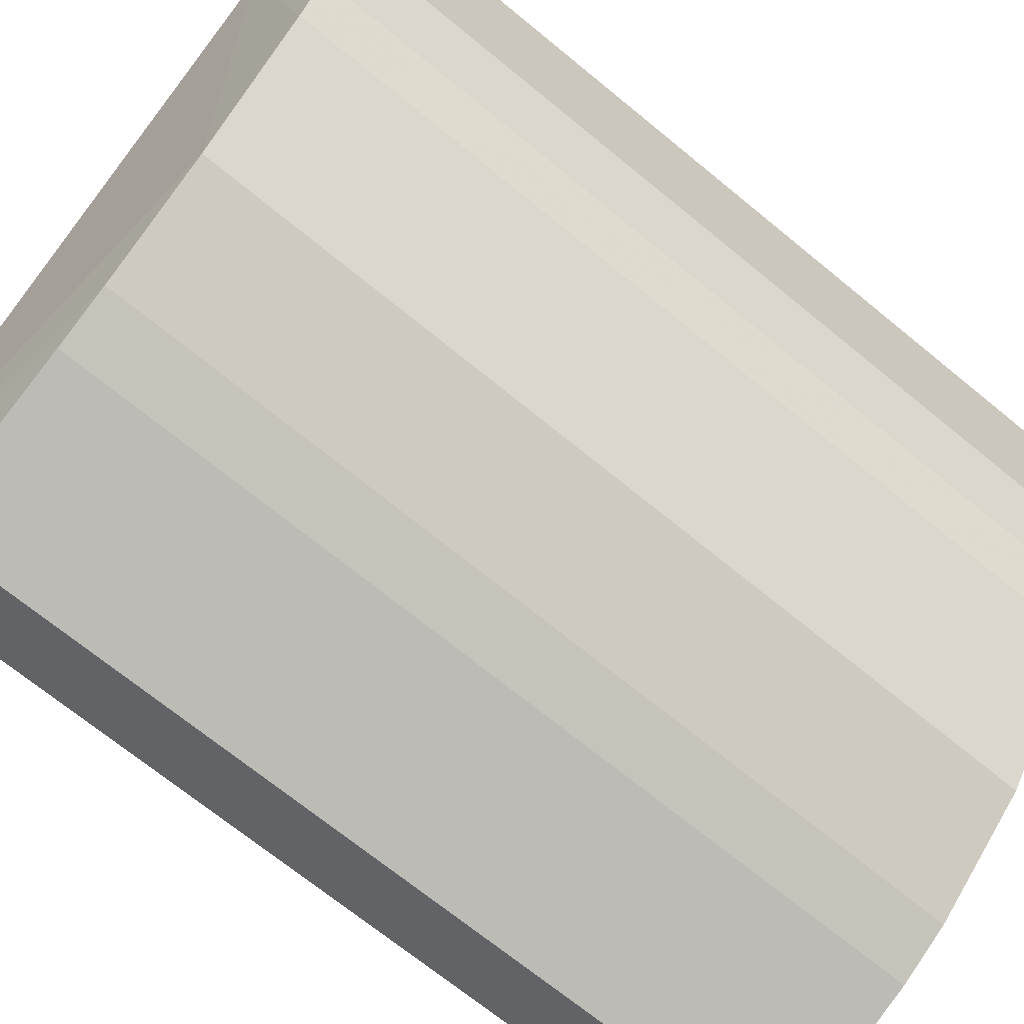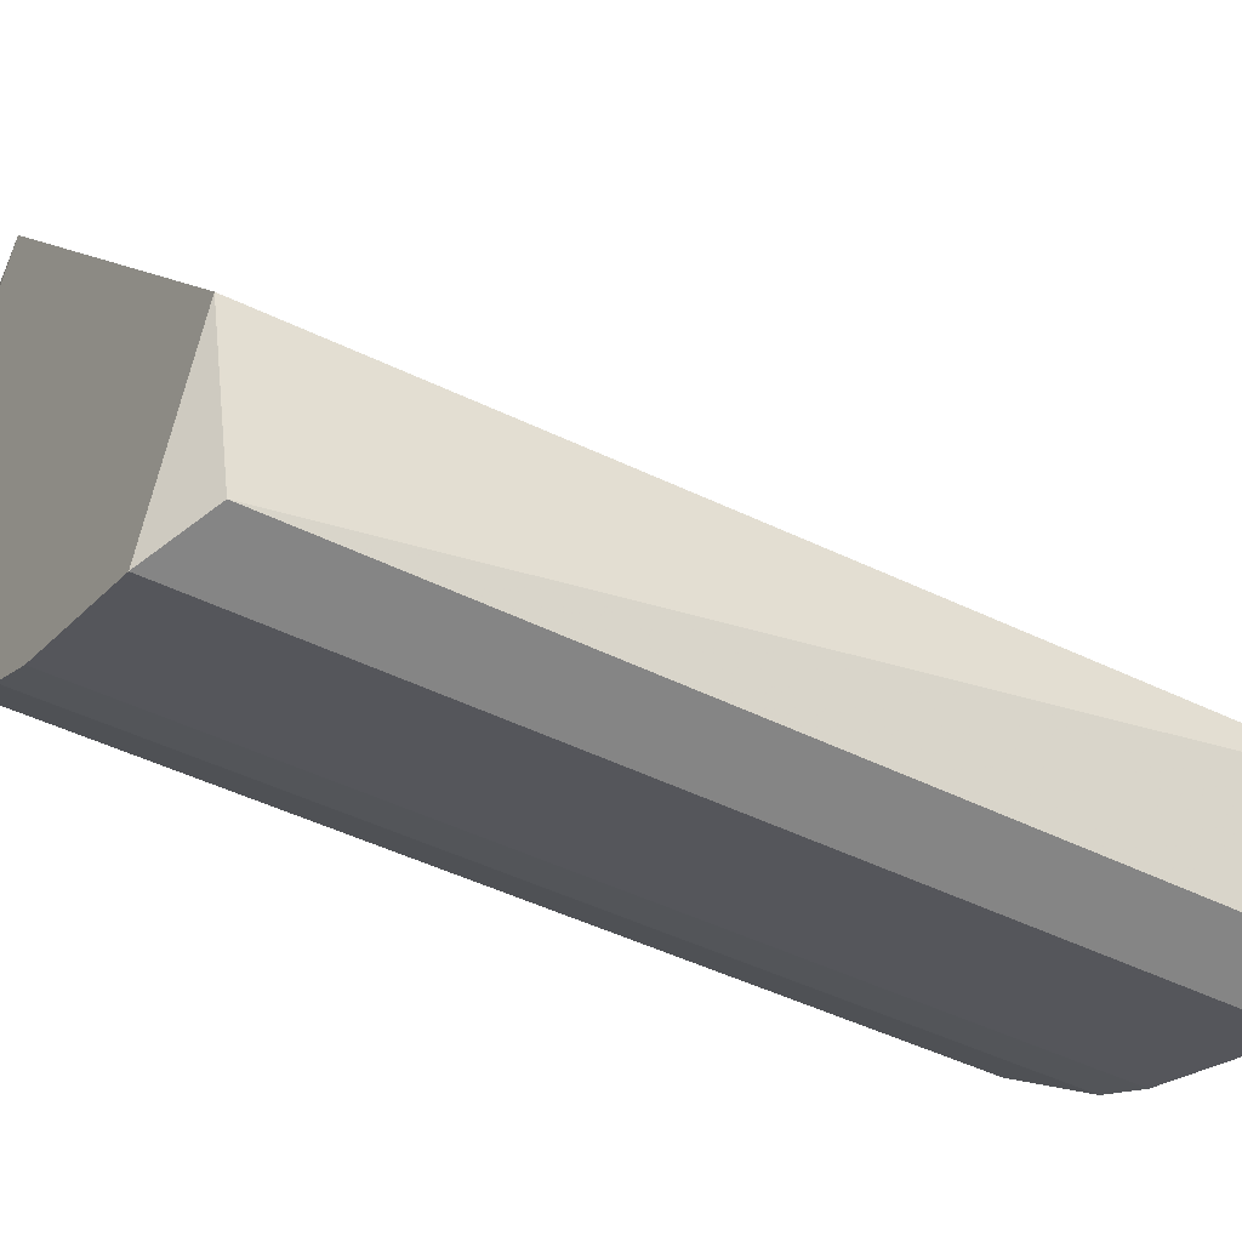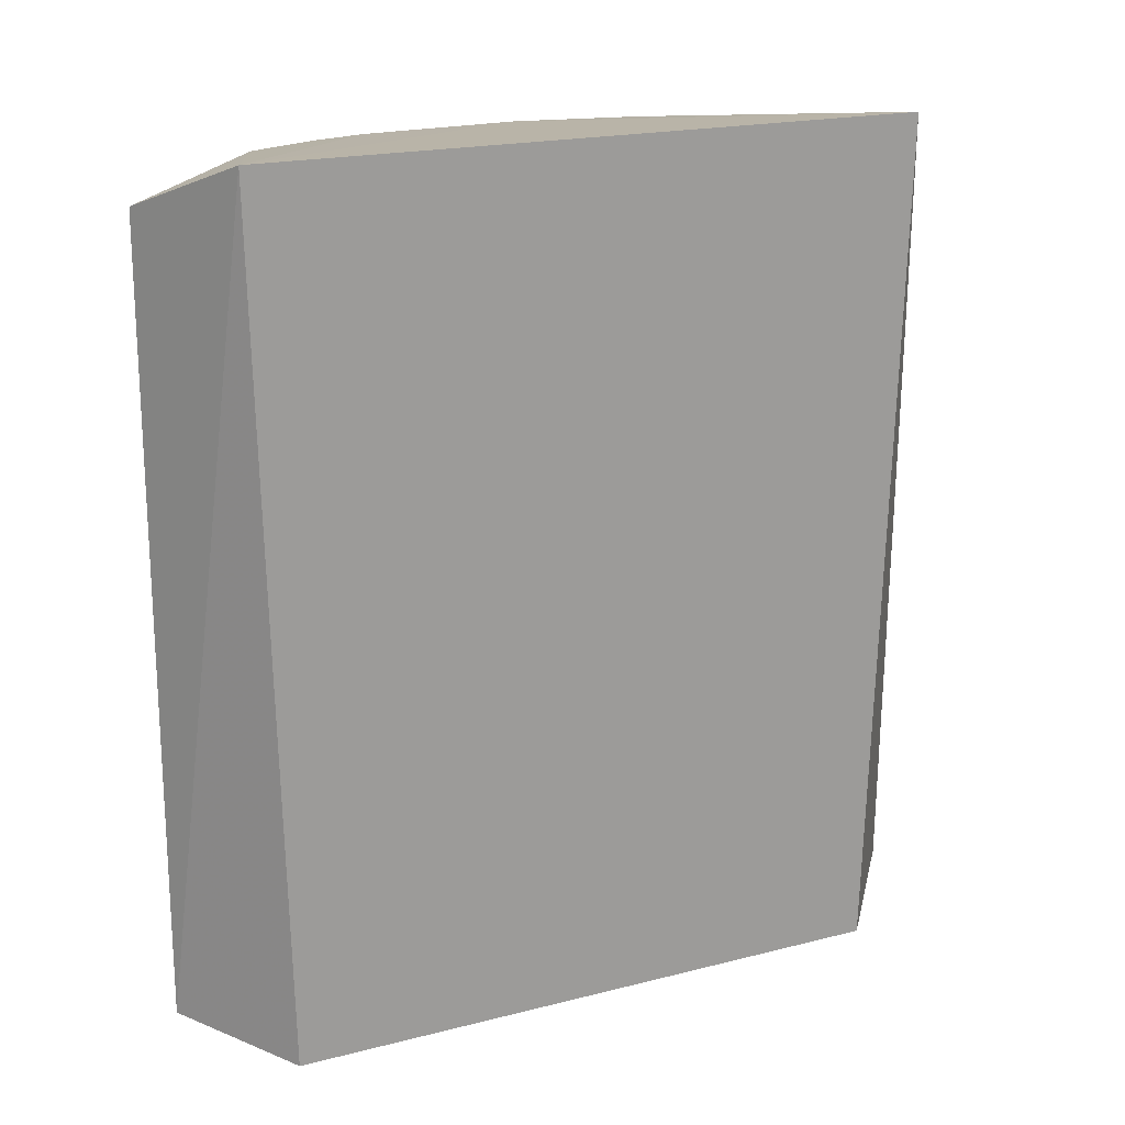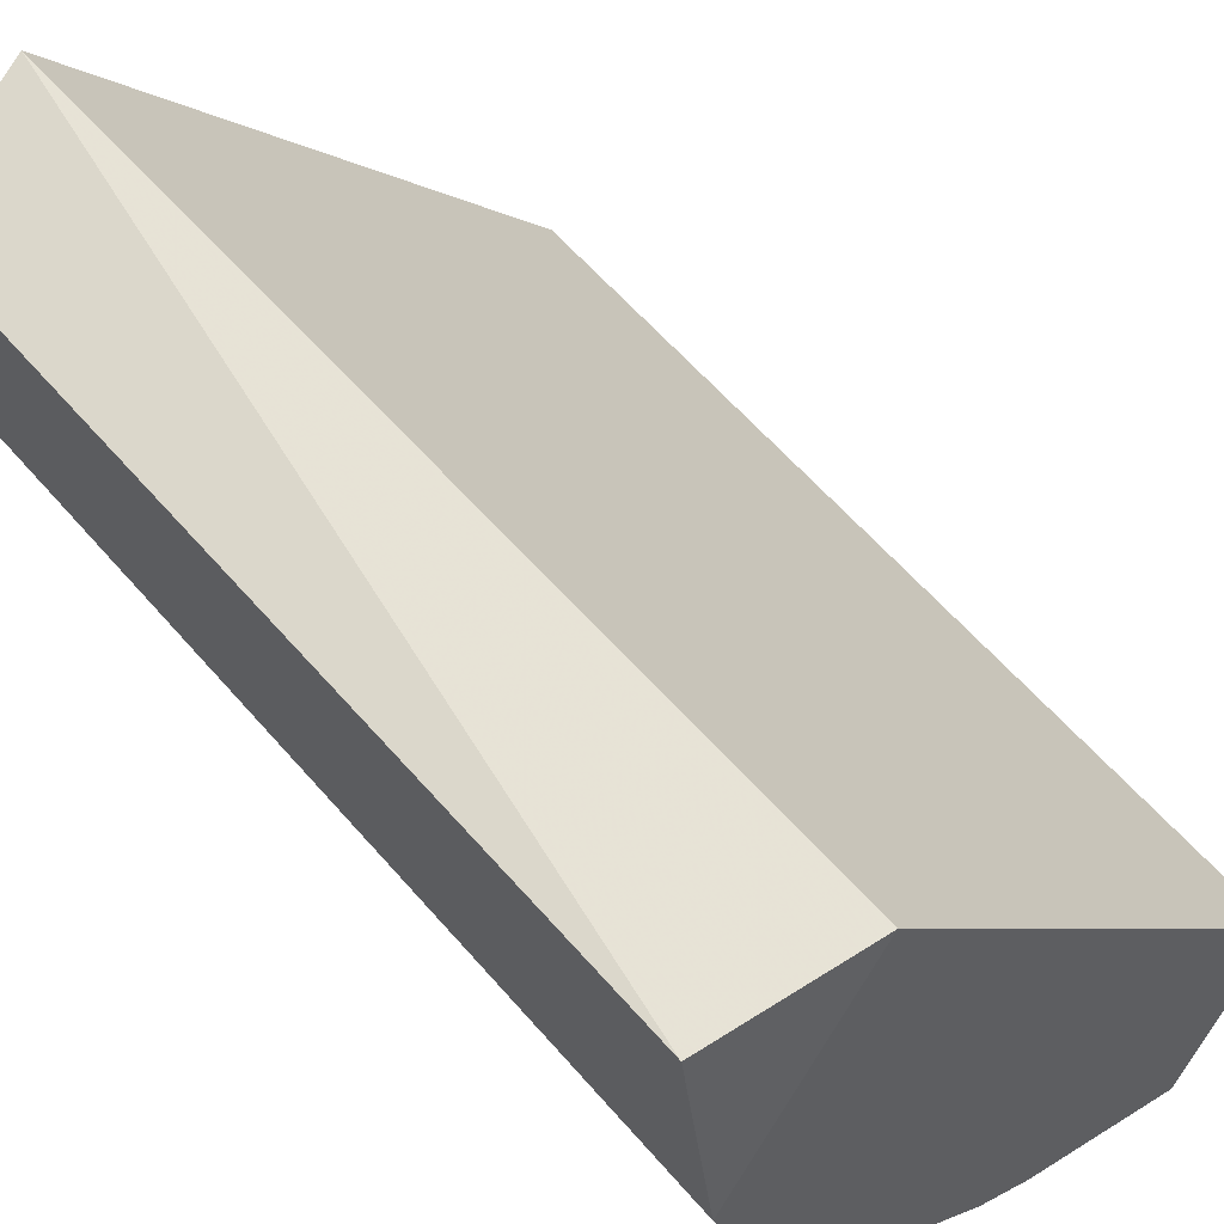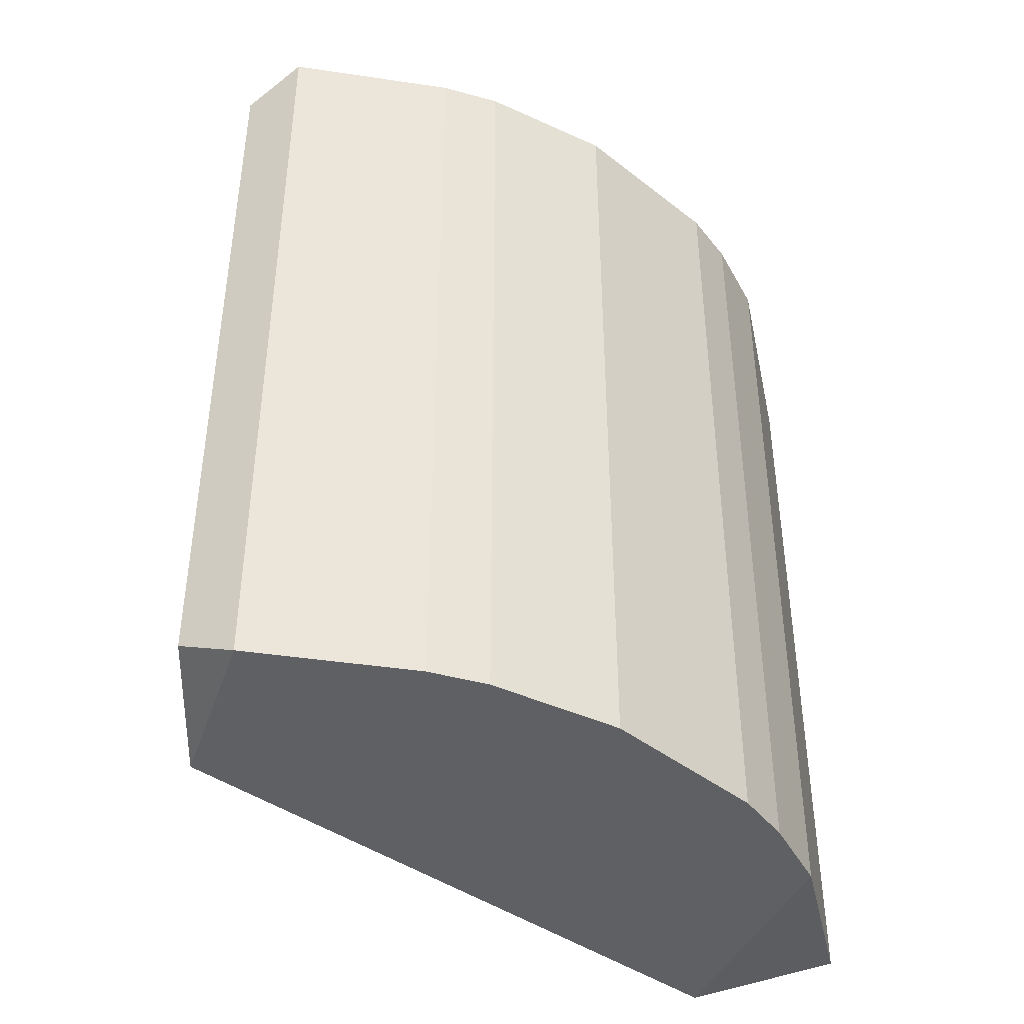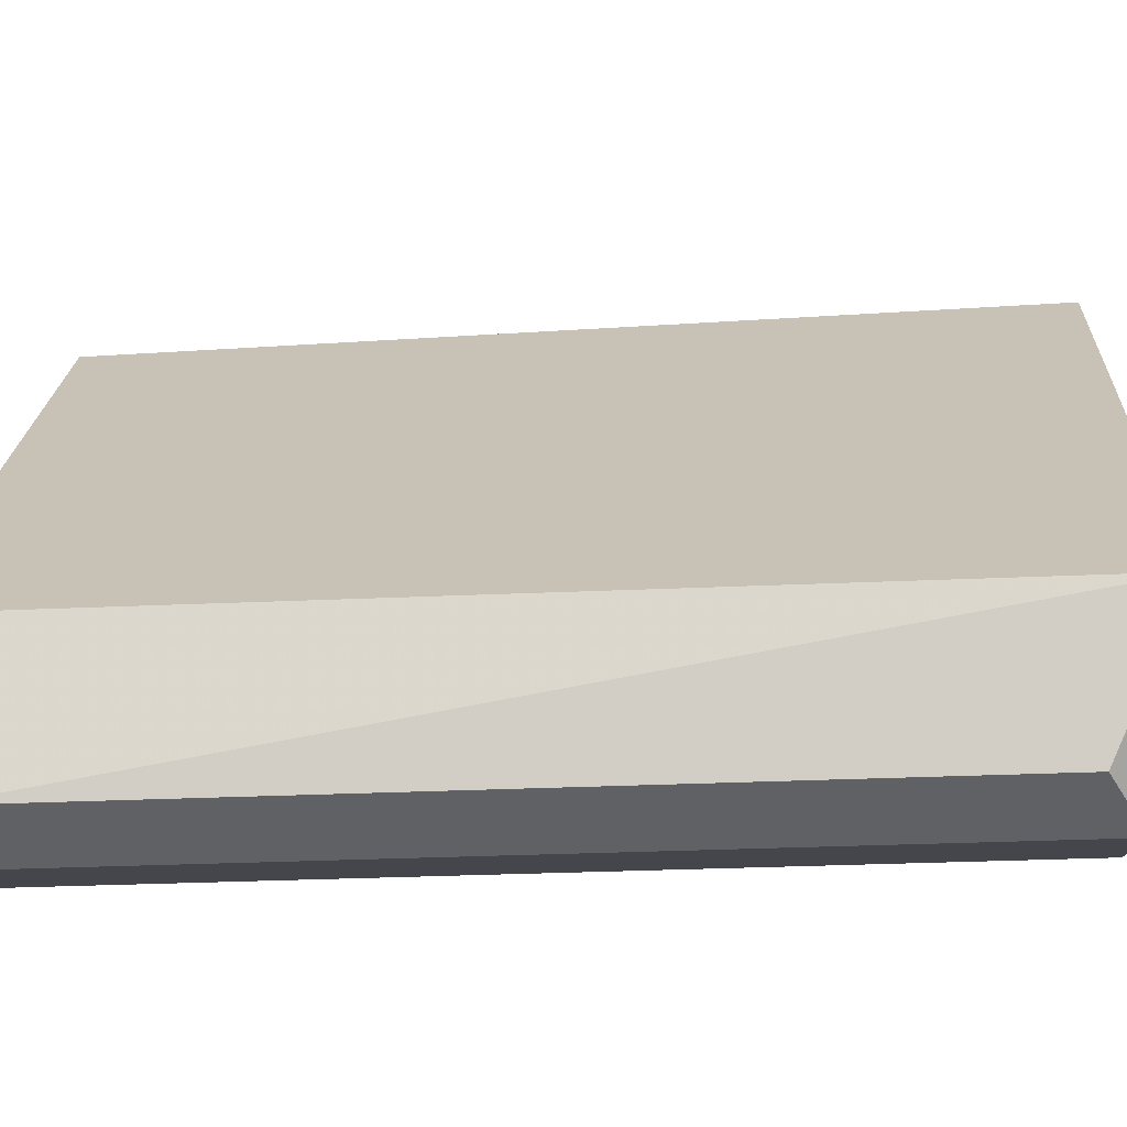
<metadata>
{"format":"obj","ext":"obj","renderer":"f3d","projection":"perspective","resolution":1024,"background":"white","views":[{"elev":-69.8,"azim":-129.4,"up":"+Z"},{"elev":-43.1,"azim":58.9,"up":"+Z"},{"elev":19.1,"azim":22.4,"up":"+Y"},{"elev":55.1,"azim":-39.5,"up":"+Z"},{"elev":-42.9,"azim":-171.6,"up":"+Y"},{"elev":-28.5,"azim":94.0,"up":"+Z"}]}
</metadata>
<code>
v -0.2874 -0.2183 -0.208
v -0.3033 0.1635 0.009337
v -0.3621 0.1411 -0.007498
v -0.1495 0.1496 -0.2771
v -0.115 -0.2183 -0.208
v -0.2989 -0.2183 -0.001082
v -0.3334 0.1496 -0.1505
v -0.1054 0.1635 -0.2132
v -0.3564 -0.2183 -0.09309
v -0.1495 -0.2183 -0.2771
v -0.2415 0.1496 -0.2426
v -0.3621 -0.2098 -0.007498
v -0.1241 -0.2051 -0.2672
v -0.2185 -0.2183 -0.254
v -0.3564 0.1496 -0.09309
v -0.3334 -0.2183 -0.1505
v -0.2874 0.1496 -0.208
v -0.1241 0.1364 -0.2672
v -0.345 0.1496 -0.1276
v -0.2185 0.1496 -0.254
v -0.2415 -0.2183 -0.2426
v -0.345 -0.2183 -0.1276
f 19 16 22
f 5 2 6
f 1 5 6
f 2 5 8
f 1 6 9
f 5 1 10
f 2 3 12
f 6 2 12
f 9 6 12
f 3 9 12
f 8 5 13
f 10 4 13
f 5 10 13
f 10 1 14
f 4 10 14
f 3 2 15
f 9 3 15
f 7 1 16
f 1 9 16
f 1 7 17
f 7 2 17
f 2 8 17
f 11 1 17
f 8 11 17
f 4 8 18
f 13 4 18
f 8 13 18
f 2 7 19
f 15 2 19
f 9 15 19
f 7 16 19
f 8 4 20
f 11 8 20
f 4 14 20
f 14 11 20
f 1 11 21
f 14 1 21
f 11 14 21
f 16 9 22
f 9 19 22

</code>
